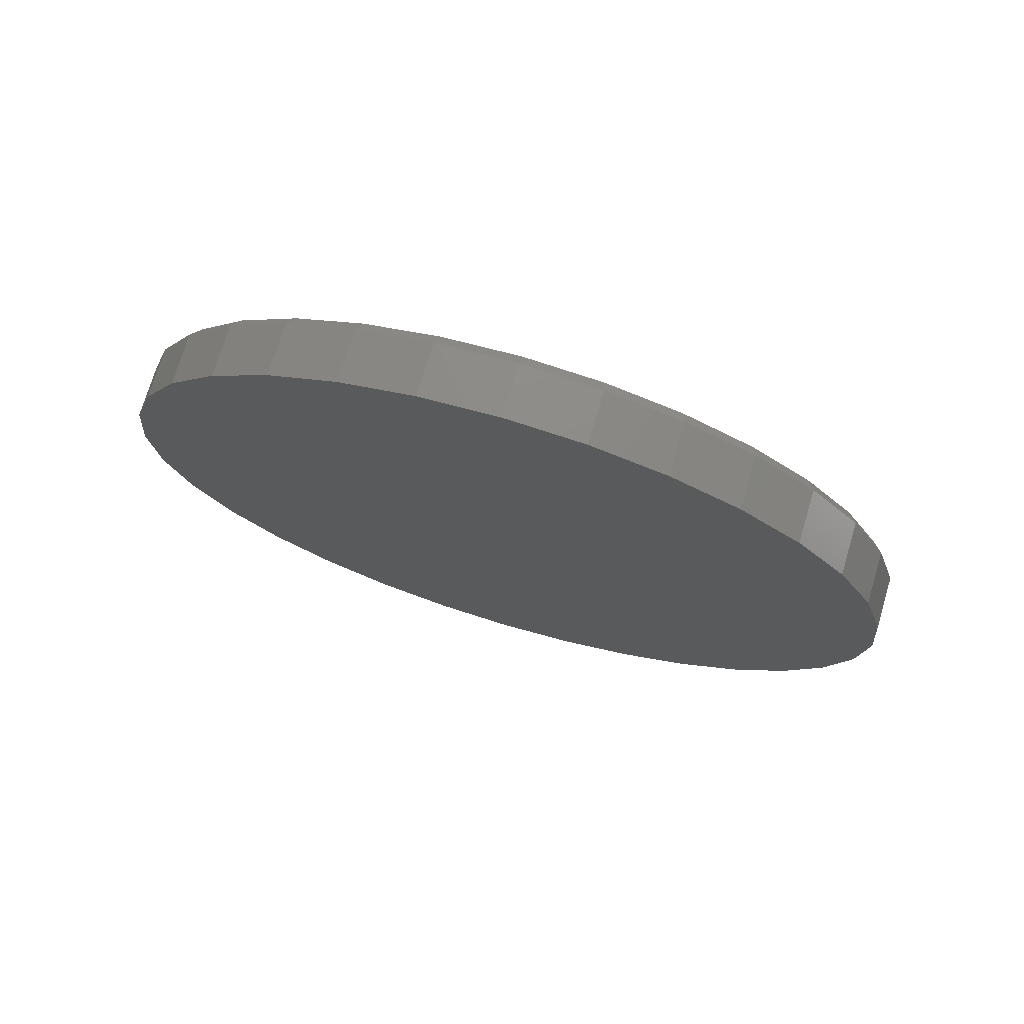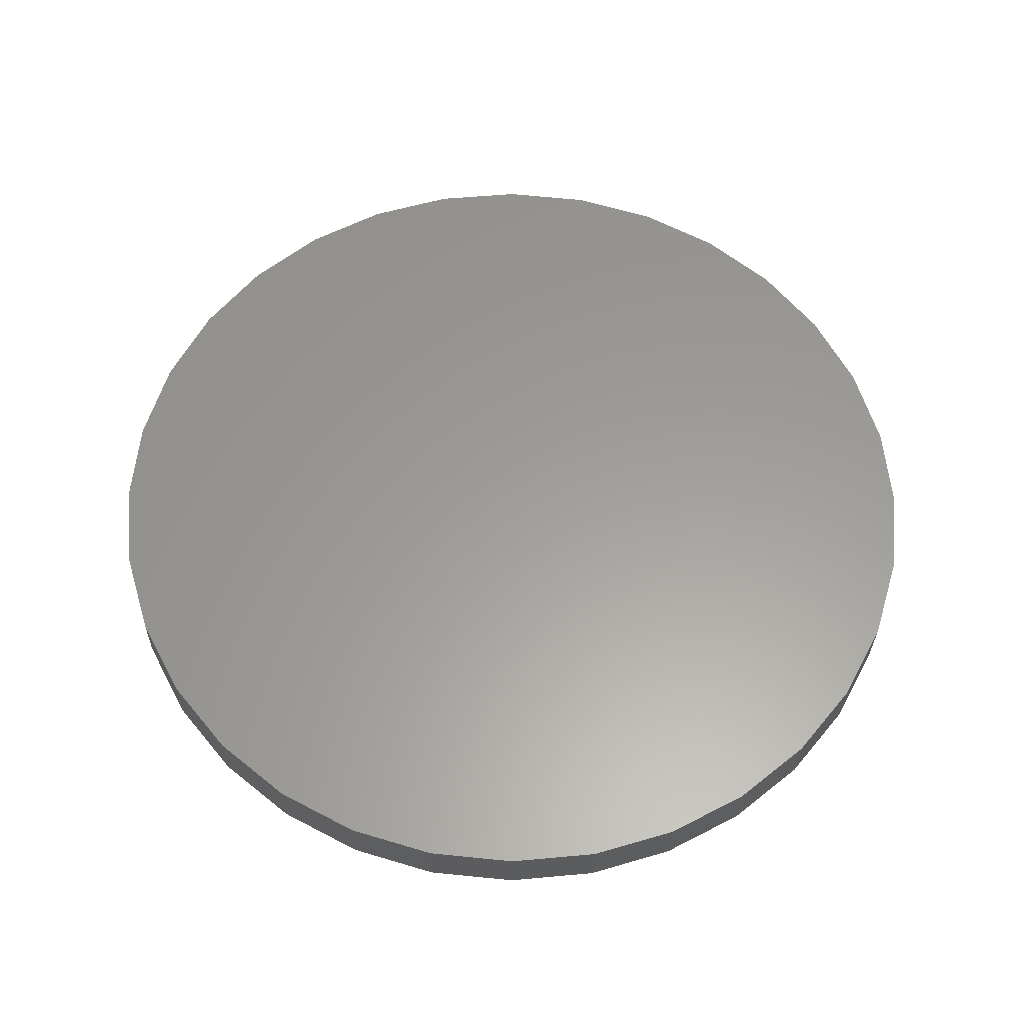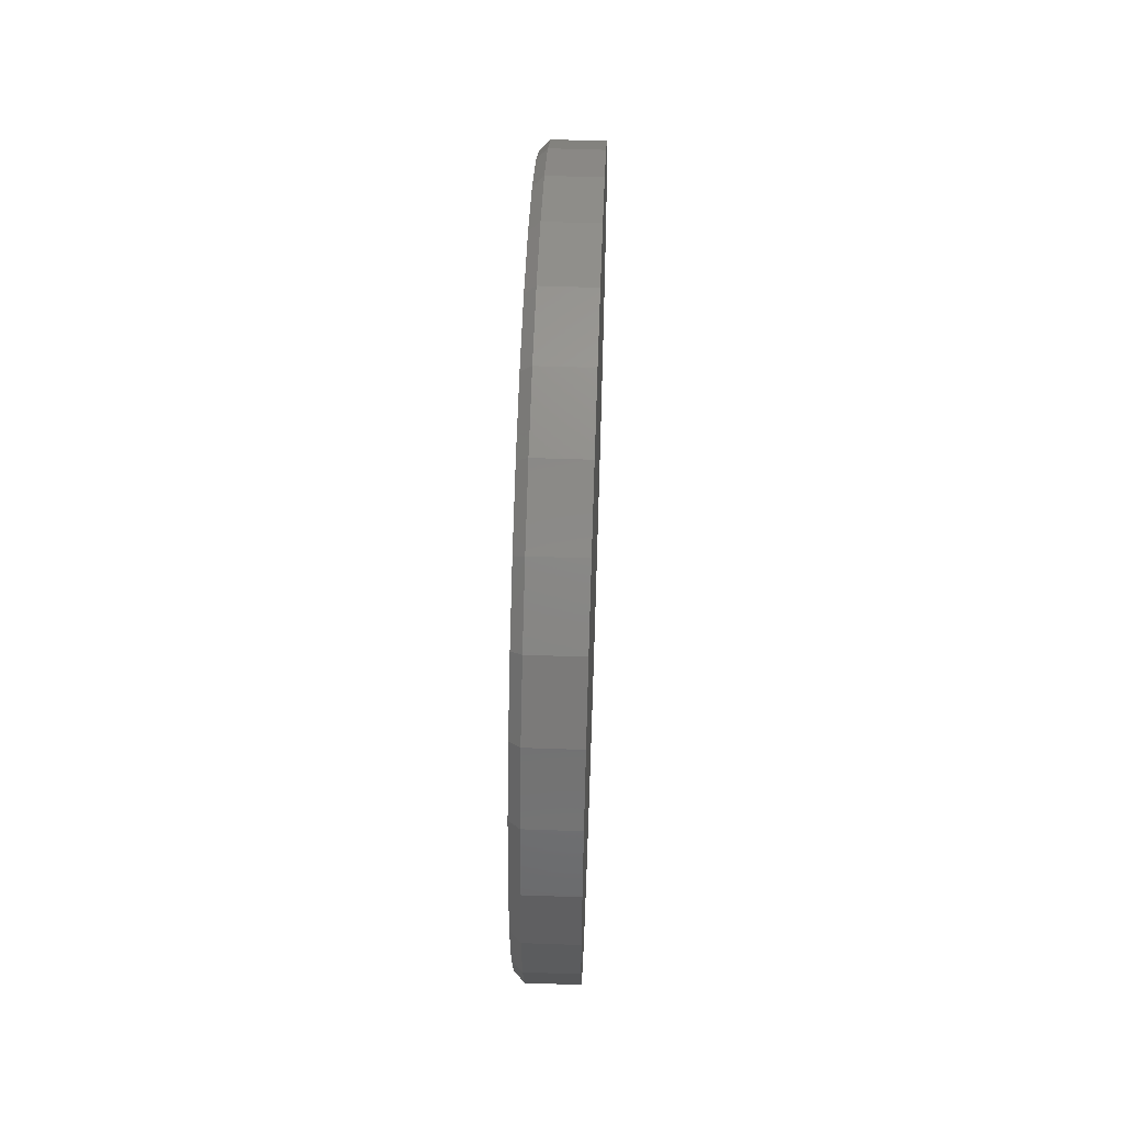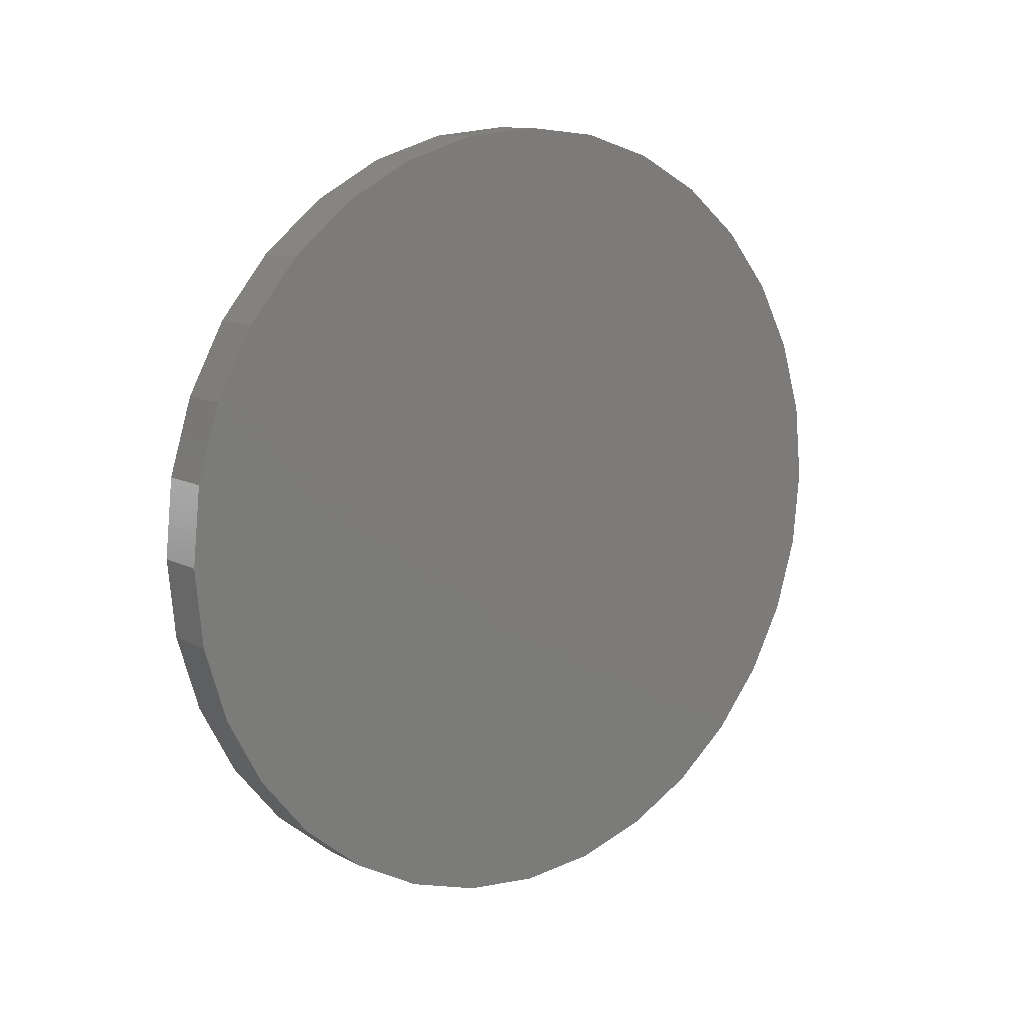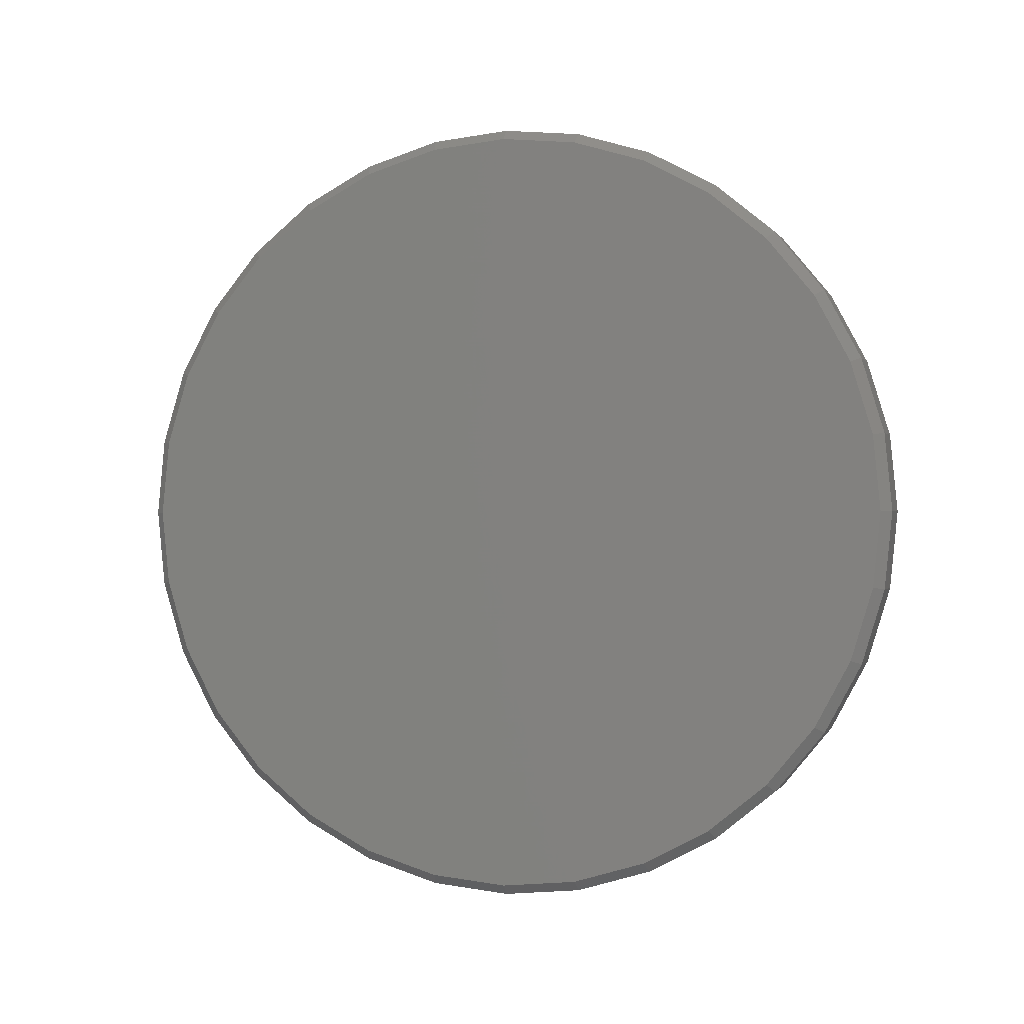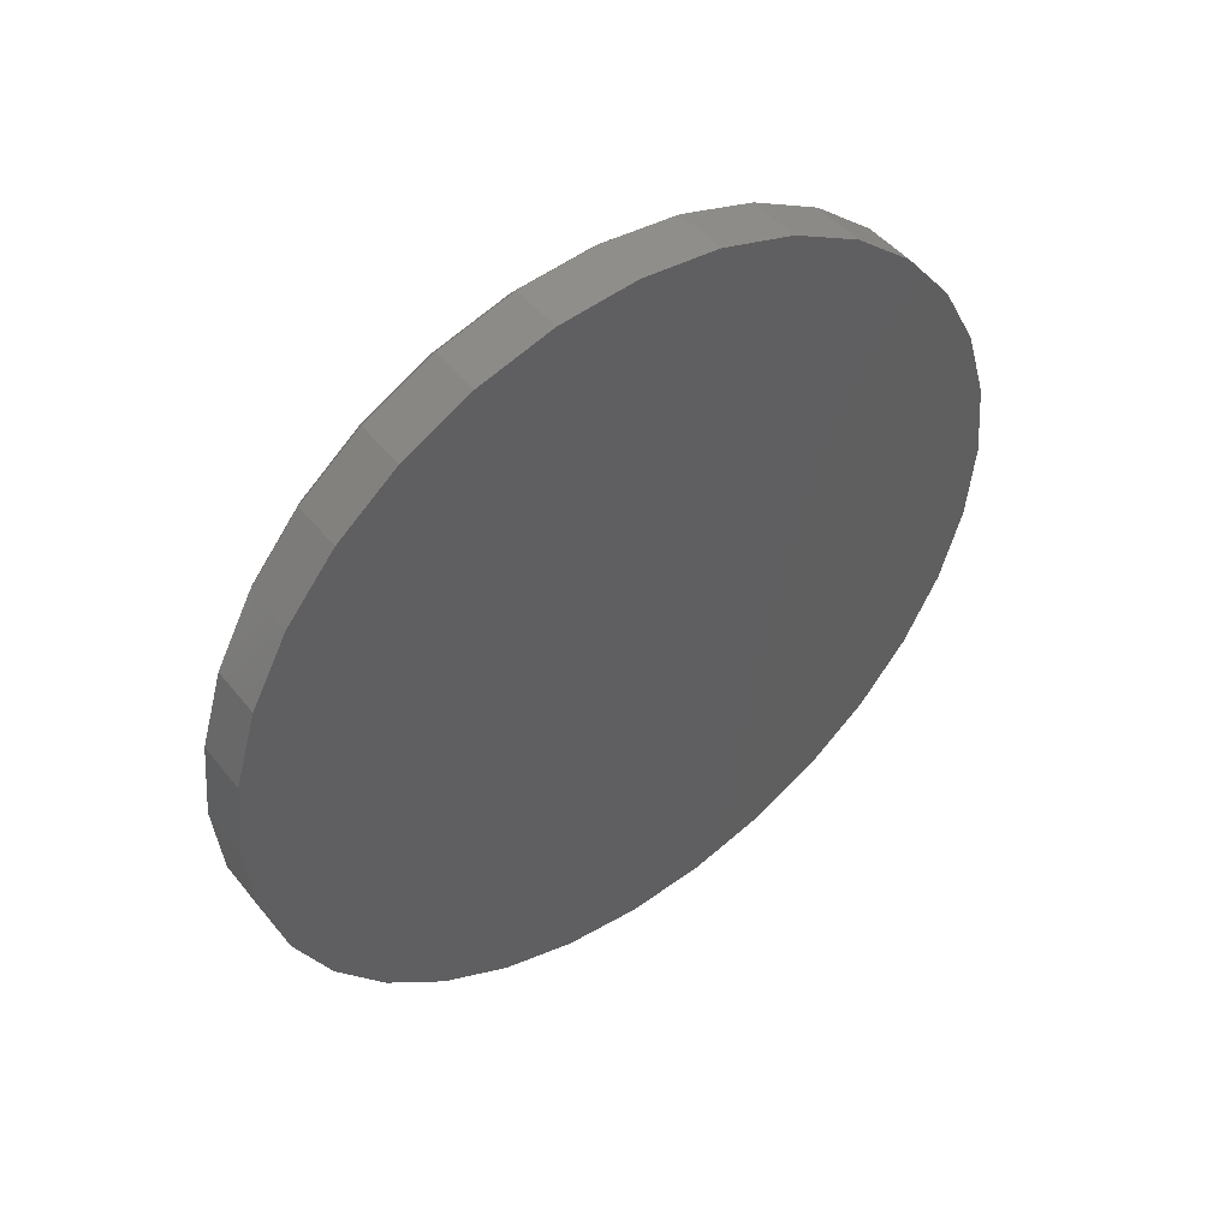
<metadata>
{"format":"stl","ext":"stl","renderer":"f3d","projection":"perspective","resolution":1024,"background":"white","views":[{"elev":73.9,"azim":106.6,"up":"+Z"},{"elev":-29.8,"azim":89.2,"up":"+Y"},{"elev":55.7,"azim":2.1,"up":"+Z"},{"elev":11.2,"azim":51.9,"up":"+Z"},{"elev":-0.4,"azim":-73.8,"up":"+Z"},{"elev":47.0,"azim":53.5,"up":"+Z"}]}
</metadata>
<code>
# stl→obj: 96 verts, 188 faces
v -0.09375 -0.1539 0.6351
v -0.09375 -0.04071 0.624
v -0.09375 -0.2672 0.624
v -0.09375 -0.1539 -0.5257
v -0.09375 -0.2672 -0.5146
v -0.09375 -0.04071 -0.5146
v -0.09375 -0.3761 -0.4816
v -0.09375 0.06817 -0.4816
v -0.09375 -0.4764 -0.4279
v -0.09375 0.1685 -0.4279
v -0.09375 -0.5644 -0.3557
v -0.09375 0.2565 -0.3557
v -0.09375 -0.6366 -0.2678
v -0.09375 0.3287 -0.2678
v -0.09375 -0.6902 -0.1674
v -0.09375 0.3823 -0.1674
v -0.09375 -0.7232 -0.05855
v -0.09375 0.4153 -0.05855
v -0.09375 -0.7344 0.05469
v -0.09375 0.4265 0.05469
v -0.09375 -0.7232 0.1679
v -0.09375 0.4153 0.1679
v -0.09375 -0.6902 0.2768
v -0.09375 0.3823 0.2768
v -0.09375 -0.6366 0.3772
v -0.09375 0.3287 0.3772
v -0.09375 -0.5644 0.4651
v -0.09375 0.2565 0.4651
v -0.09375 -0.4764 0.5373
v -0.09375 0.1685 0.5373
v -0.09375 -0.3761 0.5909
v -0.09375 0.06817 0.5909
v -0.07812 0.4421 0.05469
v 1.14e-32 0.4421 0.05469
v -0.07812 0.4307 -0.0616
v 7.262e-18 0.4307 -0.0616
v -0.07812 0.3967 -0.1734
v 1.424e-17 0.3967 -0.1734
v -0.07812 0.3417 -0.2765
v 2.068e-17 0.3417 -0.2765
v -0.07812 0.2675 -0.3668
v 2.632e-17 0.2675 -0.3668
v -0.07812 0.1772 -0.4409
v 3.095e-17 0.1772 -0.4409
v -0.07812 0.07415 -0.496
v 3.439e-17 0.07415 -0.496
v -0.07812 -0.03766 -0.5299
v 3.651e-17 -0.03766 -0.5299
v -0.07812 -0.1539 -0.5414
v 3.722e-17 -0.1539 -0.5414
v -0.07812 -0.2702 -0.5299
v 3.651e-17 -0.2702 -0.5299
v -0.07812 -0.382 -0.496
v 3.439e-17 -0.382 -0.496
v -0.07812 -0.4851 -0.4409
v 3.095e-17 -0.4851 -0.4409
v -0.07812 -0.5754 -0.3668
v 2.632e-17 -0.5754 -0.3668
v -0.07812 -0.6495 -0.2765
v 2.068e-17 -0.6495 -0.2765
v -0.07812 -0.7046 -0.1734
v 1.424e-17 -0.7046 -0.1734
v -0.07812 -0.7385 -0.0616
v 7.262e-18 -0.7385 -0.0616
v -0.07812 -0.75 0.05469
v -1.595e-32 -0.75 0.05469
v -0.07812 -0.7385 0.171
v -7.262e-18 -0.7385 0.171
v -0.07812 -0.7046 0.2828
v -1.424e-17 -0.7046 0.2828
v -0.07812 -0.6495 0.3858
v -2.068e-17 -0.6495 0.3858
v -0.07812 -0.5754 0.4762
v -2.632e-17 -0.5754 0.4762
v -0.07812 -0.4851 0.5503
v -3.095e-17 -0.4851 0.5503
v -0.07812 -0.382 0.6054
v -3.439e-17 -0.382 0.6054
v -0.07812 -0.2702 0.6393
v -3.651e-17 -0.2702 0.6393
v -0.07812 -0.1539 0.6507
v -3.722e-17 -0.1539 0.6507
v -0.07812 -0.03766 0.6393
v -3.651e-17 -0.03766 0.6393
v -0.07812 0.07415 0.6054
v -3.439e-17 0.07415 0.6054
v -0.07812 0.1772 0.5503
v -3.095e-17 0.1772 0.5503
v -0.07812 0.2675 0.4762
v -2.632e-17 0.2675 0.4762
v -0.07812 0.3417 0.3858
v -2.068e-17 0.3417 0.3858
v -0.07812 0.3967 0.2828
v -1.424e-17 0.3967 0.2828
v -0.07812 0.4307 0.171
v -7.262e-18 0.4307 0.171
f 1 2 3
f 4 5 6
f 6 5 7
f 6 7 8
f 8 7 9
f 8 9 10
f 10 9 11
f 10 11 12
f 12 11 13
f 12 13 14
f 14 13 15
f 14 15 16
f 16 15 17
f 16 17 18
f 18 17 19
f 18 19 20
f 20 19 21
f 20 21 22
f 22 21 23
f 22 23 24
f 24 23 25
f 24 25 26
f 26 25 27
f 26 27 28
f 28 27 29
f 28 29 30
f 30 29 31
f 30 31 32
f 32 31 3
f 32 3 2
f 33 34 35
f 35 34 36
f 35 36 37
f 37 36 38
f 37 38 39
f 39 38 40
f 39 40 41
f 41 40 42
f 41 42 43
f 43 42 44
f 43 44 45
f 45 44 46
f 45 46 47
f 47 46 48
f 47 48 49
f 49 48 50
f 49 50 51
f 51 50 52
f 51 52 53
f 53 52 54
f 53 54 55
f 55 54 56
f 55 56 57
f 57 56 58
f 57 58 59
f 59 58 60
f 59 60 61
f 61 60 62
f 61 62 63
f 63 62 64
f 63 64 65
f 65 64 66
f 65 66 67
f 67 66 68
f 67 68 69
f 69 68 70
f 69 70 71
f 71 70 72
f 71 72 73
f 73 72 74
f 73 74 75
f 75 74 76
f 75 76 77
f 77 76 78
f 77 78 79
f 79 78 80
f 79 80 81
f 81 80 82
f 81 82 83
f 83 82 84
f 83 84 85
f 85 84 86
f 85 86 87
f 87 86 88
f 87 88 89
f 89 88 90
f 89 90 91
f 91 90 92
f 91 92 93
f 93 92 94
f 93 94 95
f 95 94 96
f 95 96 33
f 33 96 34
f 81 2 1
f 1 79 81
f 30 87 28
f 28 87 89
f 28 89 26
f 26 89 91
f 26 91 24
f 24 91 93
f 24 93 22
f 22 93 95
f 22 95 20
f 20 95 33
f 75 29 73
f 73 29 27
f 73 27 71
f 71 27 25
f 71 25 69
f 69 25 23
f 69 23 67
f 67 23 21
f 67 21 65
f 65 21 19
f 87 30 85
f 85 30 32
f 85 32 83
f 83 32 2
f 83 2 81
f 29 75 31
f 31 75 77
f 31 77 3
f 3 77 79
f 3 79 1
f 49 5 4
f 4 47 49
f 9 55 11
f 11 55 57
f 11 57 13
f 13 57 59
f 13 59 15
f 15 59 61
f 15 61 17
f 17 61 63
f 17 63 19
f 19 63 65
f 43 10 41
f 41 10 12
f 41 12 39
f 39 12 14
f 39 14 37
f 37 14 16
f 37 16 35
f 35 16 18
f 35 18 33
f 33 18 20
f 55 9 53
f 53 9 7
f 53 7 51
f 51 7 5
f 51 5 49
f 10 43 8
f 8 43 45
f 8 45 6
f 6 45 47
f 6 47 4
f 80 84 82
f 84 80 86
f 86 80 78
f 86 78 88
f 88 78 76
f 88 76 90
f 90 76 74
f 90 74 92
f 92 74 72
f 92 72 94
f 94 72 70
f 94 70 96
f 96 70 68
f 96 68 34
f 34 68 66
f 34 66 36
f 36 66 64
f 36 64 38
f 38 64 62
f 38 62 40
f 40 62 60
f 40 60 42
f 42 60 58
f 42 58 44
f 44 58 56
f 44 56 46
f 46 56 54
f 46 54 48
f 48 54 52
f 48 52 50

</code>
